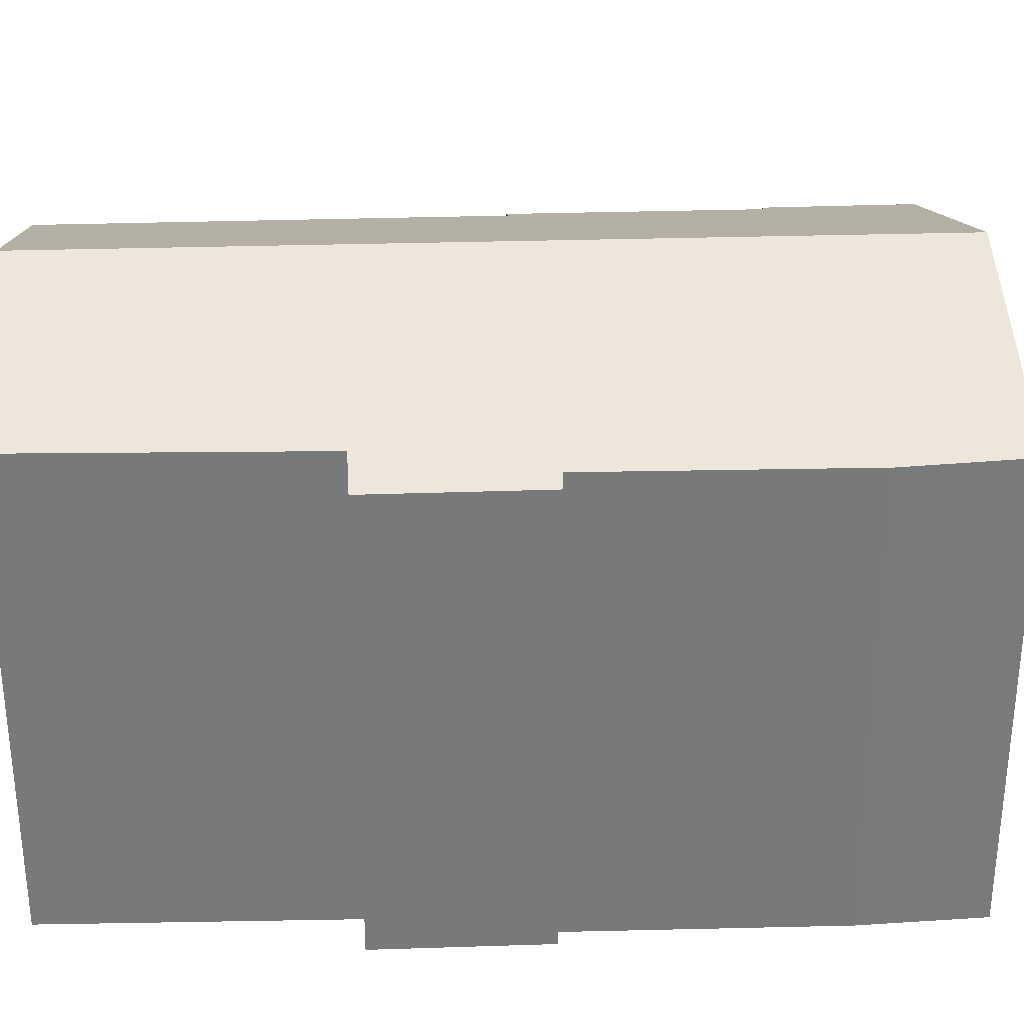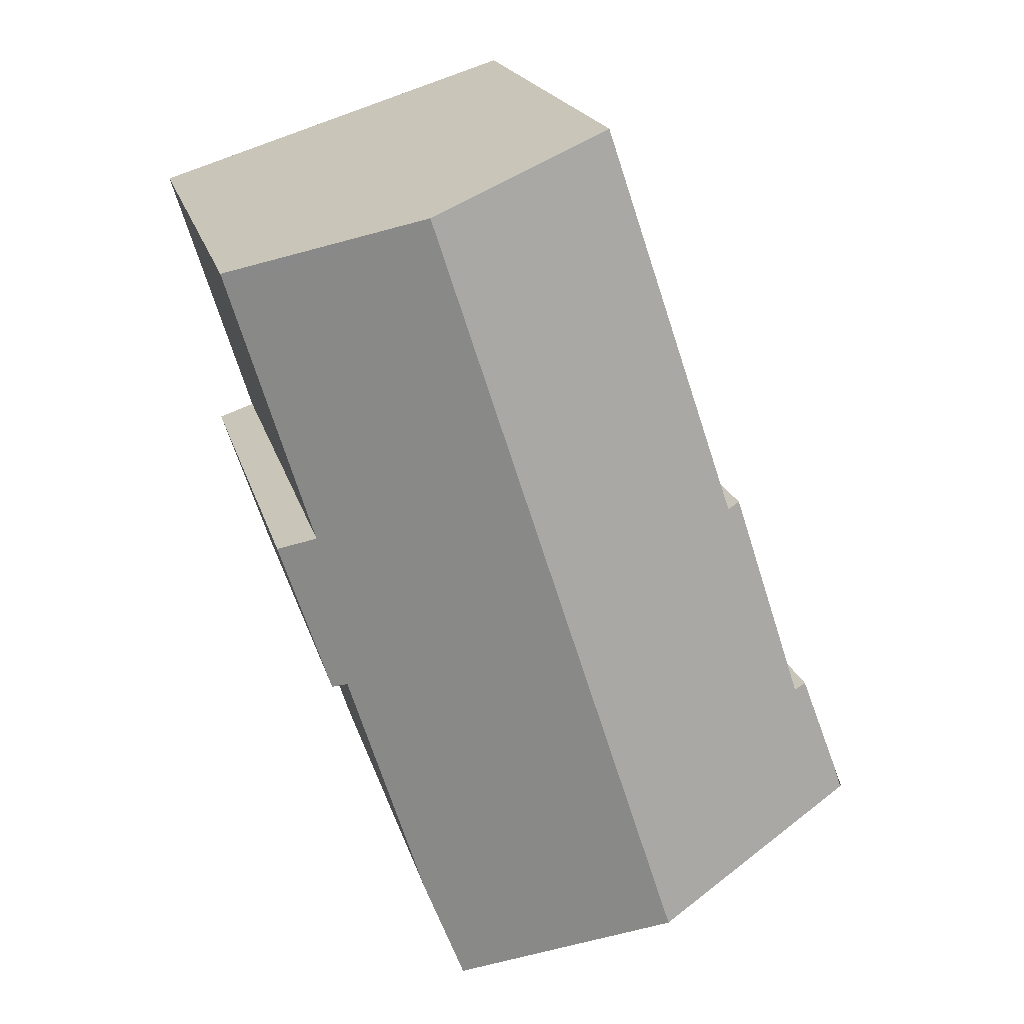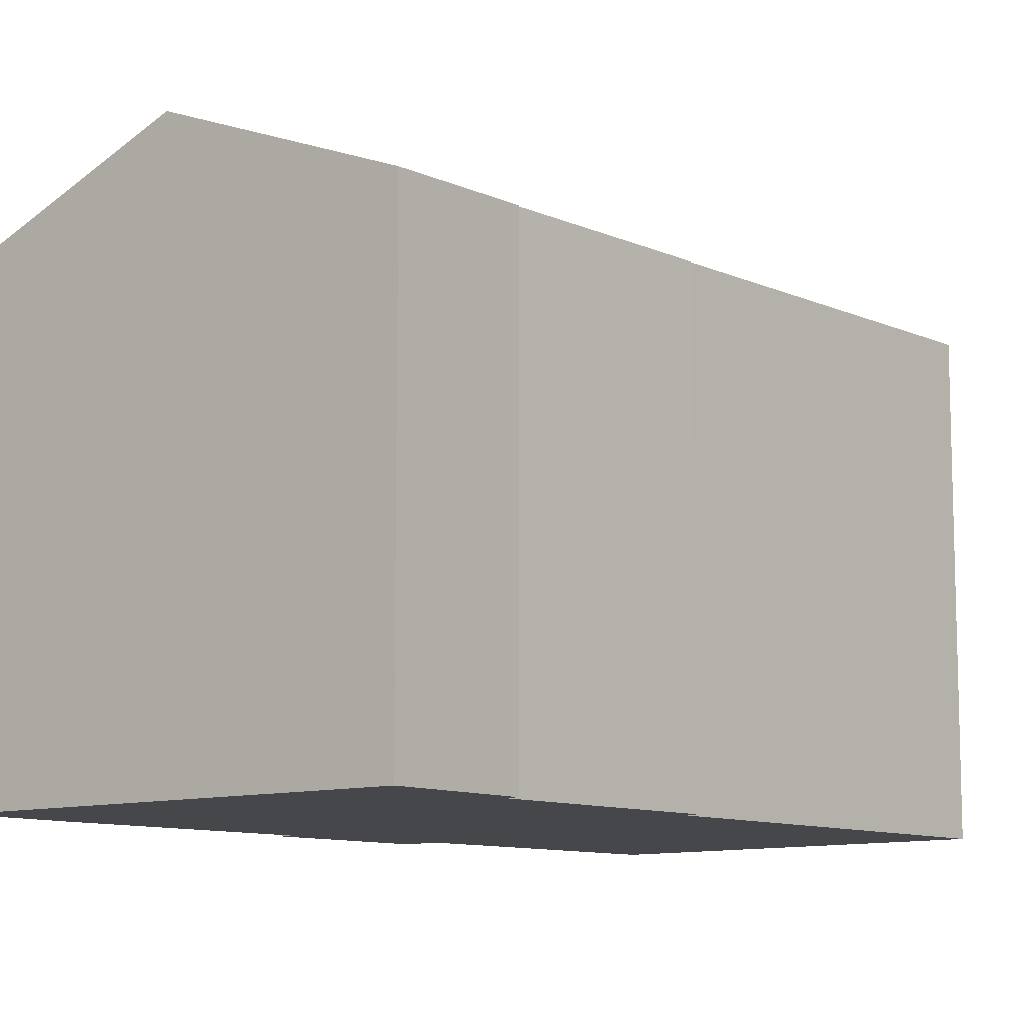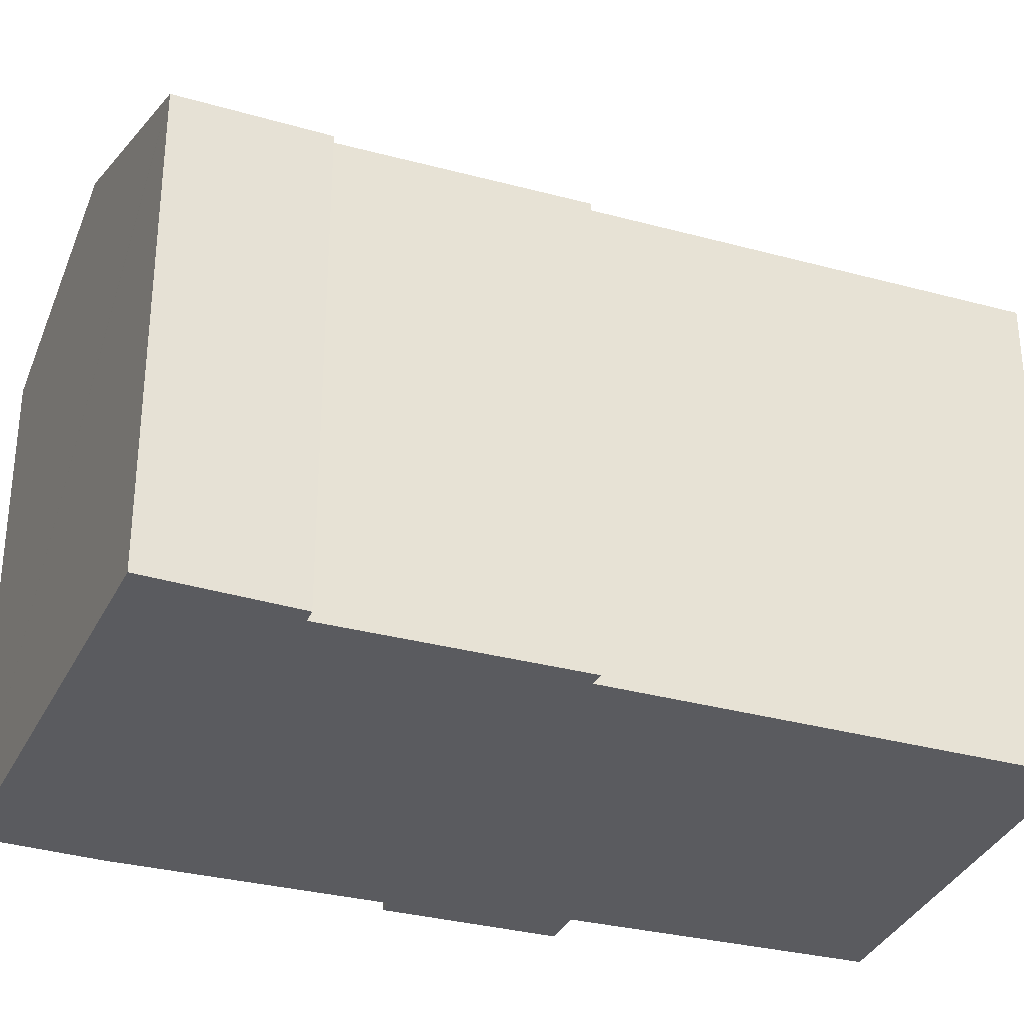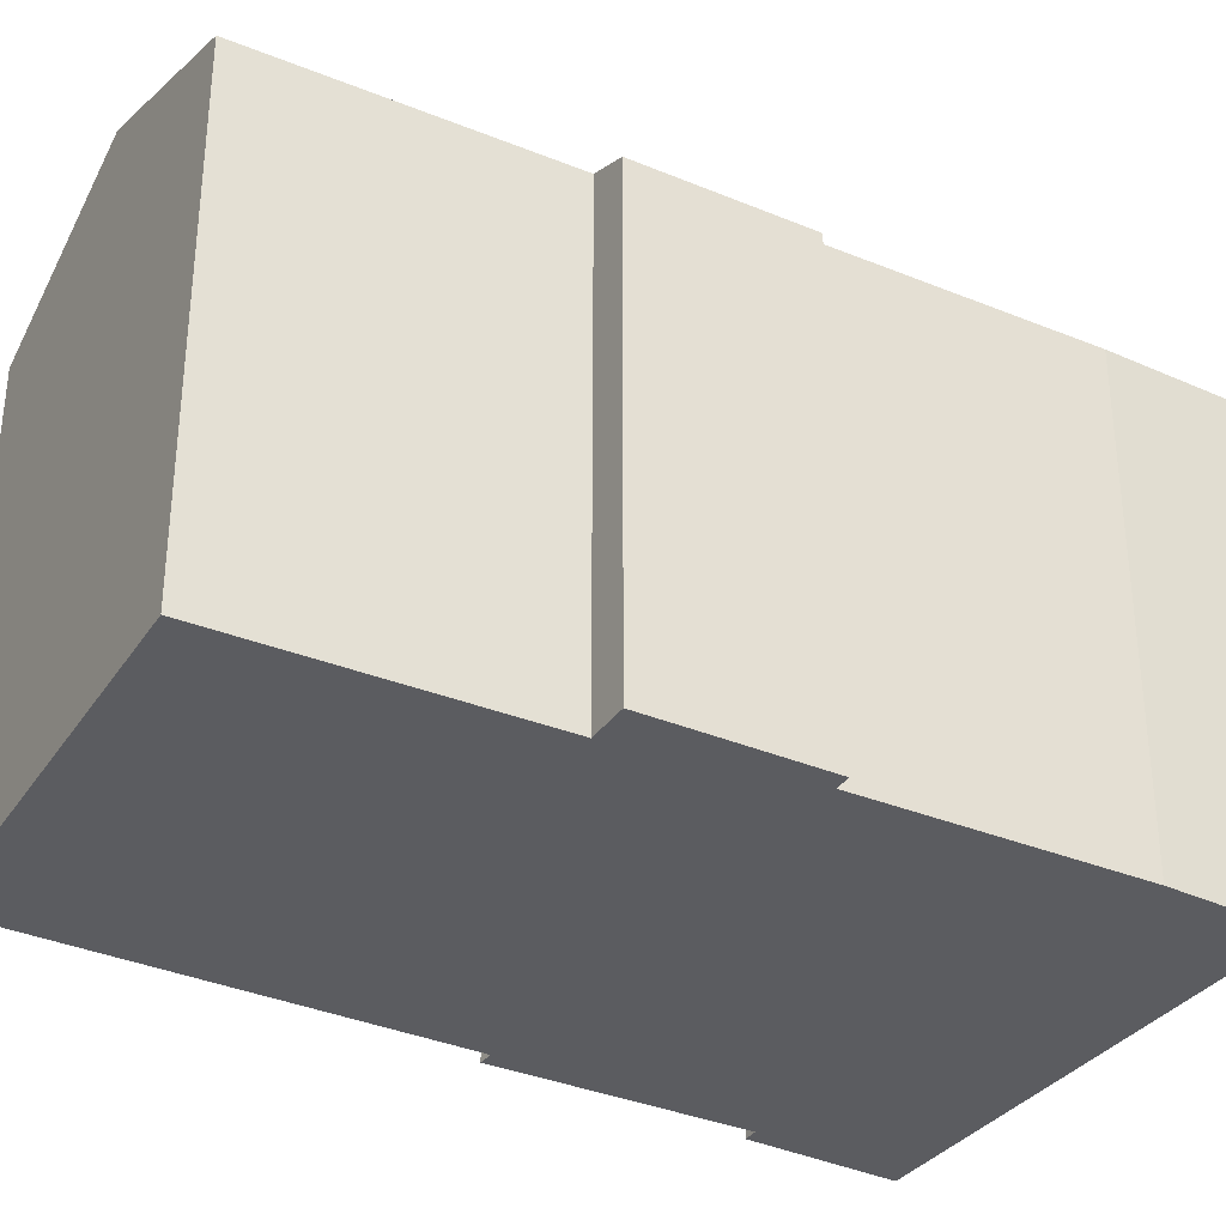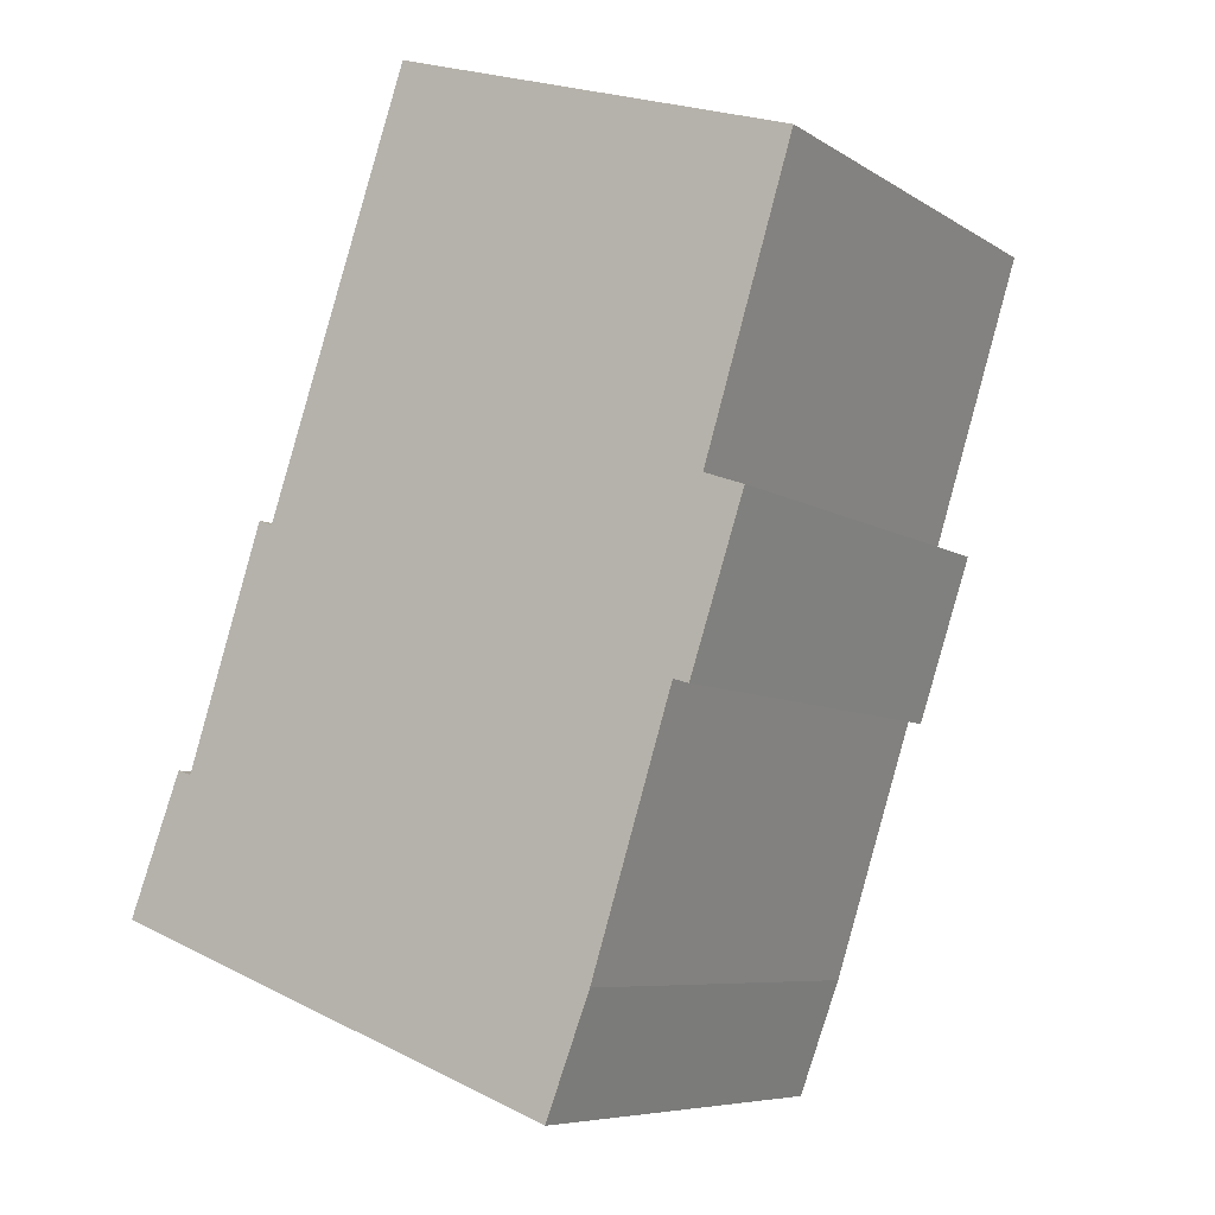
<metadata>
{"format":"obj","ext":"obj","renderer":"f3d","projection":"perspective","resolution":1024,"background":"white","views":[{"elev":32.4,"azim":105.5,"up":"+Y"},{"elev":19.8,"azim":165.9,"up":"+Z"},{"elev":-10.2,"azim":-120.2,"up":"+Y"},{"elev":-32.9,"azim":-92.3,"up":"+Y"},{"elev":-34.9,"azim":78.9,"up":"+Y"},{"elev":-7.3,"azim":30.4,"up":"+Z"}]}
</metadata>
<code>
v  11.21 12.87 15.99
v  9.394 12.13 16.68
v  11.24 12.87 16.09
v  5.393 12.87 -2.059
v  6.705 11.05 17.53
v  6.64 11.05 17.34
v  6.58 11.05 17.16
v  4.618 11.02 11.37
v  4.416 11.01 10.77
v  3.512 11 8.101
v  3.199 10.87 8.223
v  2.907 10.87 7.33
v  1.489 10.86 2.992
v  1.179 10.73 3.09
v  0.217 10.68 0.567
v  4.618 12.56 -1.763
v  0.03 10.68 -0.011
v  13.35 10.72 4.324
v  13.67 11.07 8.287
v  14.55 10.72 7.98
v  15.51 11.12 14.34
v  15.62 11.12 14.71
v  13 10.86 4.42
v  11.2 10.84 -1.32
v  10.22 10.9 -3.902
v  6.705 -1.073e-15 17.53
v  15.62 -9.01e-16 14.71
v  9.394 -1.021e-15 16.68
v  11.24 -9.855e-16 16.09
v  13.67 -5.074e-16 8.287
v  14.55 -4.886e-16 7.98
v  1.489 -1.832e-16 2.992
v  1.179 -1.892e-16 3.09
v  3.512 -4.96e-16 8.101
v  3.199 -5.035e-16 8.223
v  15.51 -8.783e-16 14.34
v  13.35 -2.648e-16 4.324
v  13 -2.706e-16 4.42
v  11.2 8.083e-17 -1.32
v  10.22 2.389e-16 -3.902
v  0 10.67 6.532e-16
v  0.03 6.736e-19 -0.011
v  0 0 0
v  4.618 1.08e-16 -1.763
v  5.393 1.261e-16 -2.059
v  0.217 -3.472e-17 0.567
v  2.907 -4.488e-16 7.33
v  6.64 -1.062e-15 17.34
v  6.58 -1.051e-15 17.16
v  4.618 -6.959e-16 11.37
v  4.416 -6.594e-16 10.77
g defaultobject
f 1 2 3
f 2 1 4
f 2 4 5
f 5 4 6
f 6 4 7
f 7 4 8
f 8 4 9
f 9 4 10
f 10 4 11
f 11 4 12
f 12 4 13
f 13 4 14
f 14 4 15
f 15 4 16
f 15 16 17
f 18 19 20
f 21 3 22
f 3 21 1
f 1 21 4
f 4 21 19
f 4 19 23
f 23 19 18
f 4 23 24
f 4 24 25
f 26 2 5
f 2 26 3
f 3 26 22
f 22 26 27
f 27 26 28
f 27 28 29
f 30 20 19
f 20 30 31
f 14 32 13
f 32 14 33
f 11 34 10
f 34 11 35
f 27 21 22
f 21 27 19
f 19 27 30
f 30 27 36
f 20 37 18
f 37 20 31
f 38 24 23
f 24 38 39
f 24 40 25
f 40 24 39
f 18 38 23
f 38 18 37
f 40 4 25
f 4 40 16
f 16 40 17
f 17 40 41
f 41 40 42
f 41 42 43
f 42 40 44
f 44 40 45
f 43 15 41
f 15 43 14
f 14 43 33
f 33 43 46
f 32 12 13
f 12 32 11
f 11 32 35
f 35 32 47
f 6 26 5
f 26 6 48
f 48 6 7
f 48 7 49
f 49 7 8
f 49 8 50
f 50 8 9
f 50 9 51
f 51 9 10
f 51 10 34
f 42 46 43
f 46 42 44
f 46 44 33
f 33 44 32
f 32 44 47
f 47 44 45
f 47 45 40
f 47 40 35
f 35 40 39
f 35 39 34
f 34 39 51
f 51 39 38
f 51 38 50
f 50 38 49
f 49 38 37
f 49 37 30
f 30 37 31
f 49 30 48
f 48 30 26
f 30 28 26
f 28 30 36
f 28 36 29
f 29 36 27

</code>
